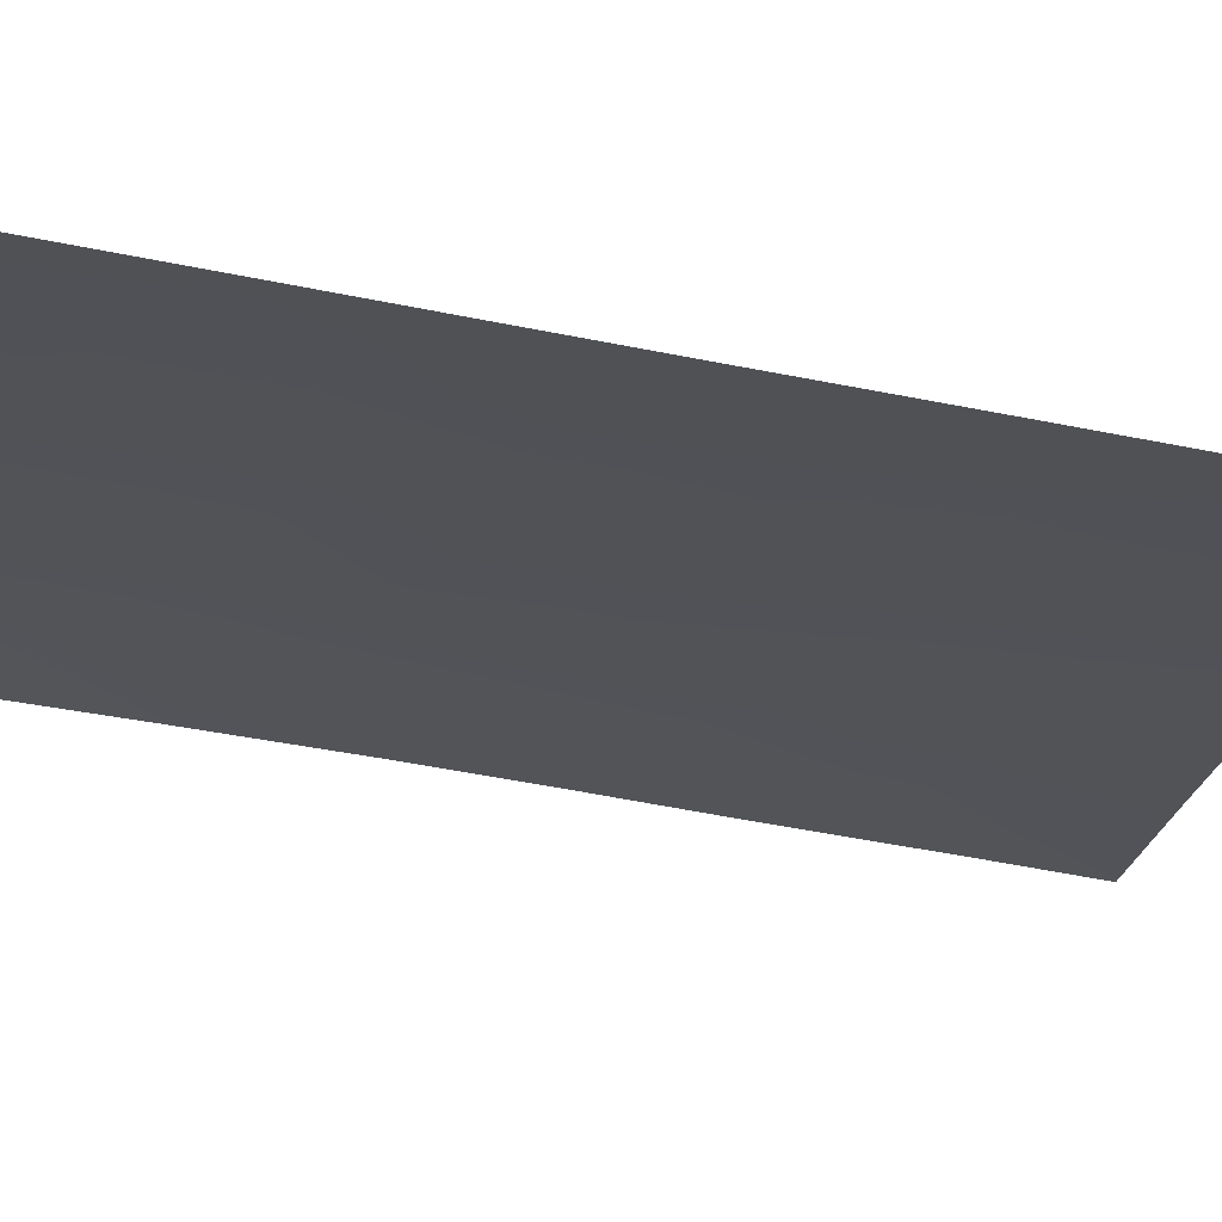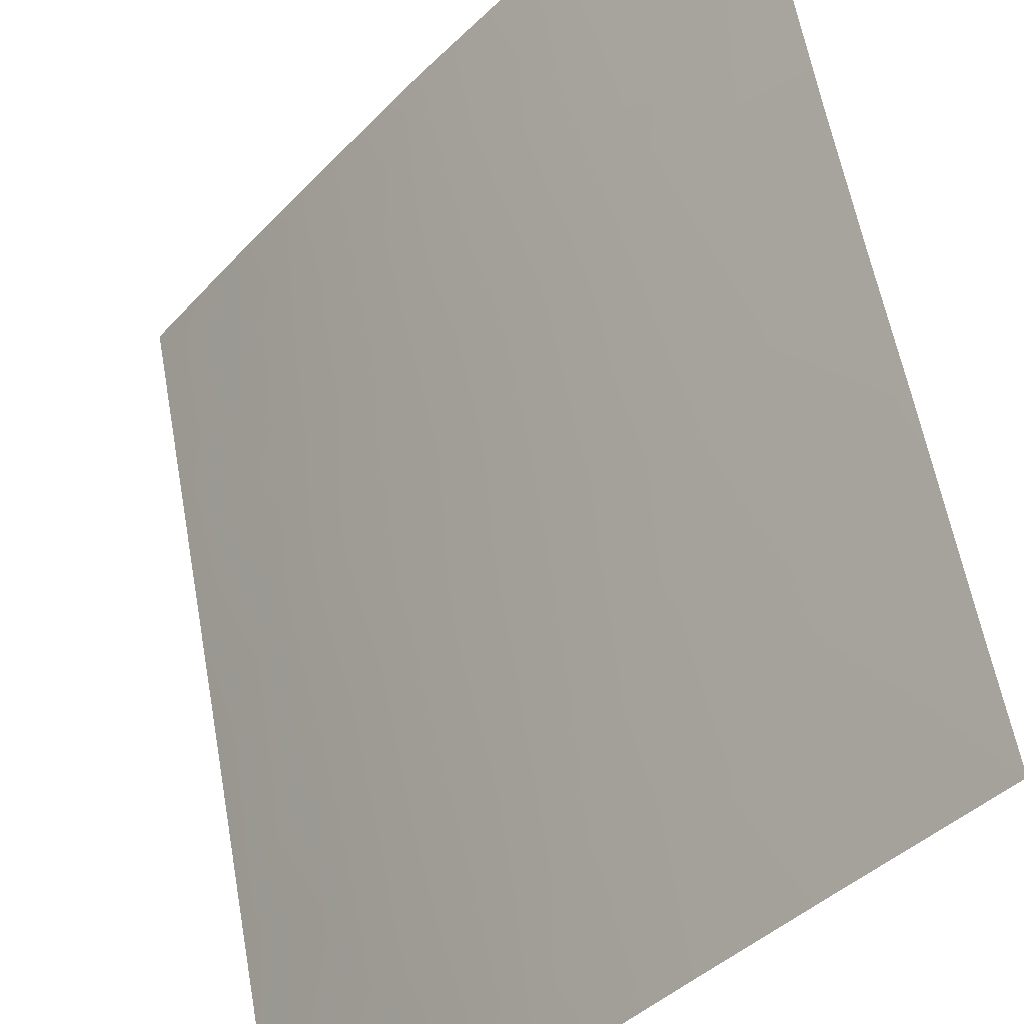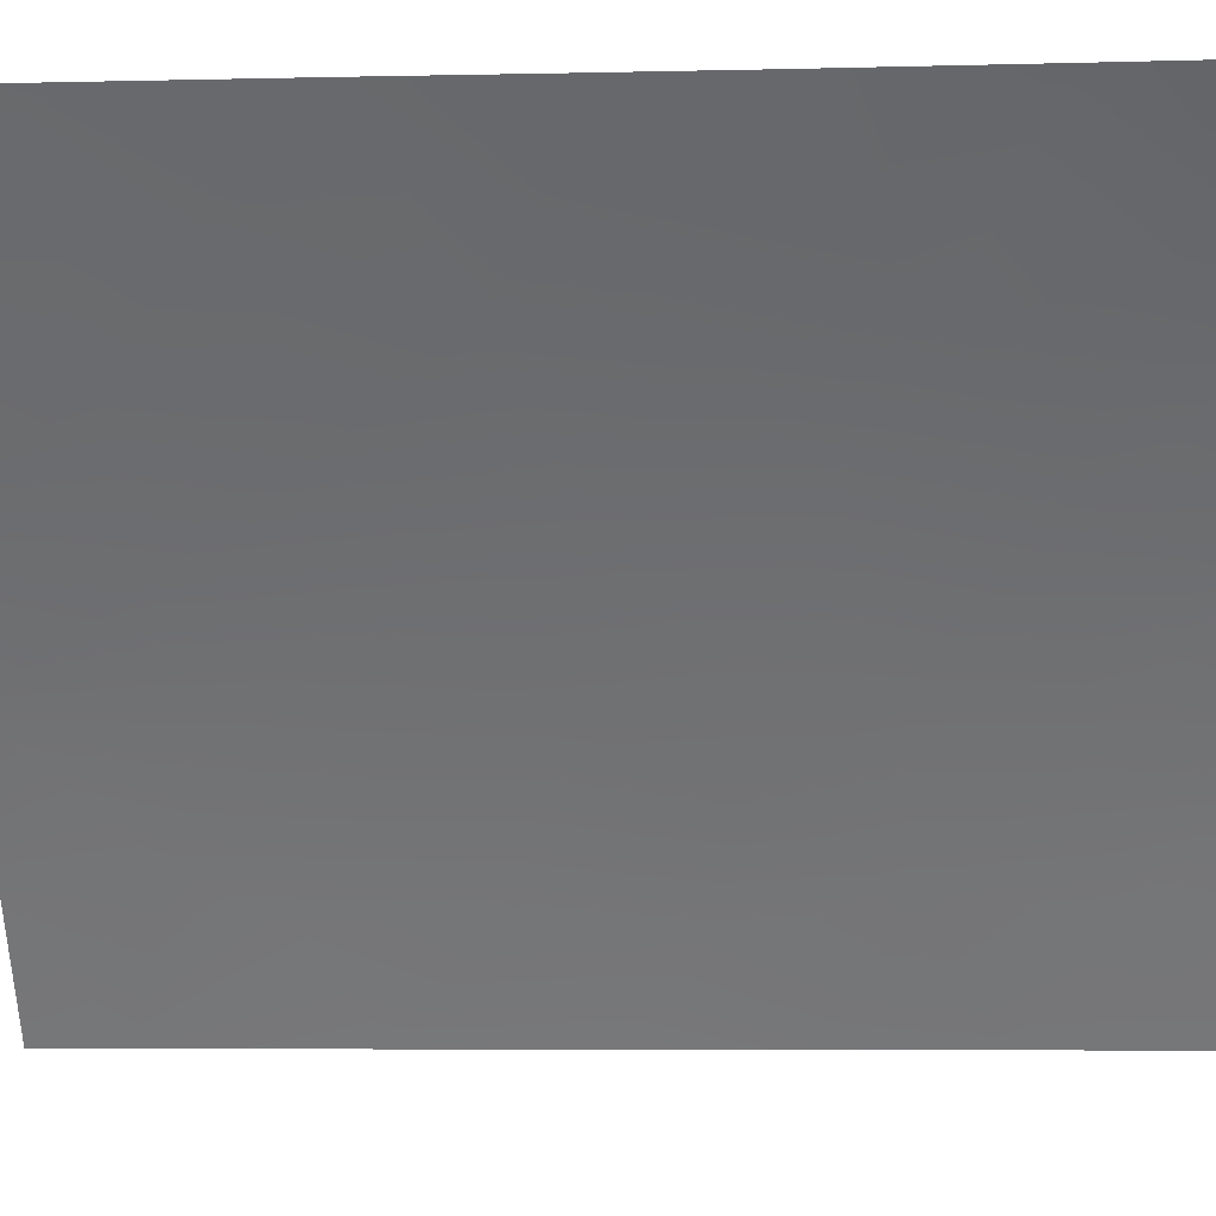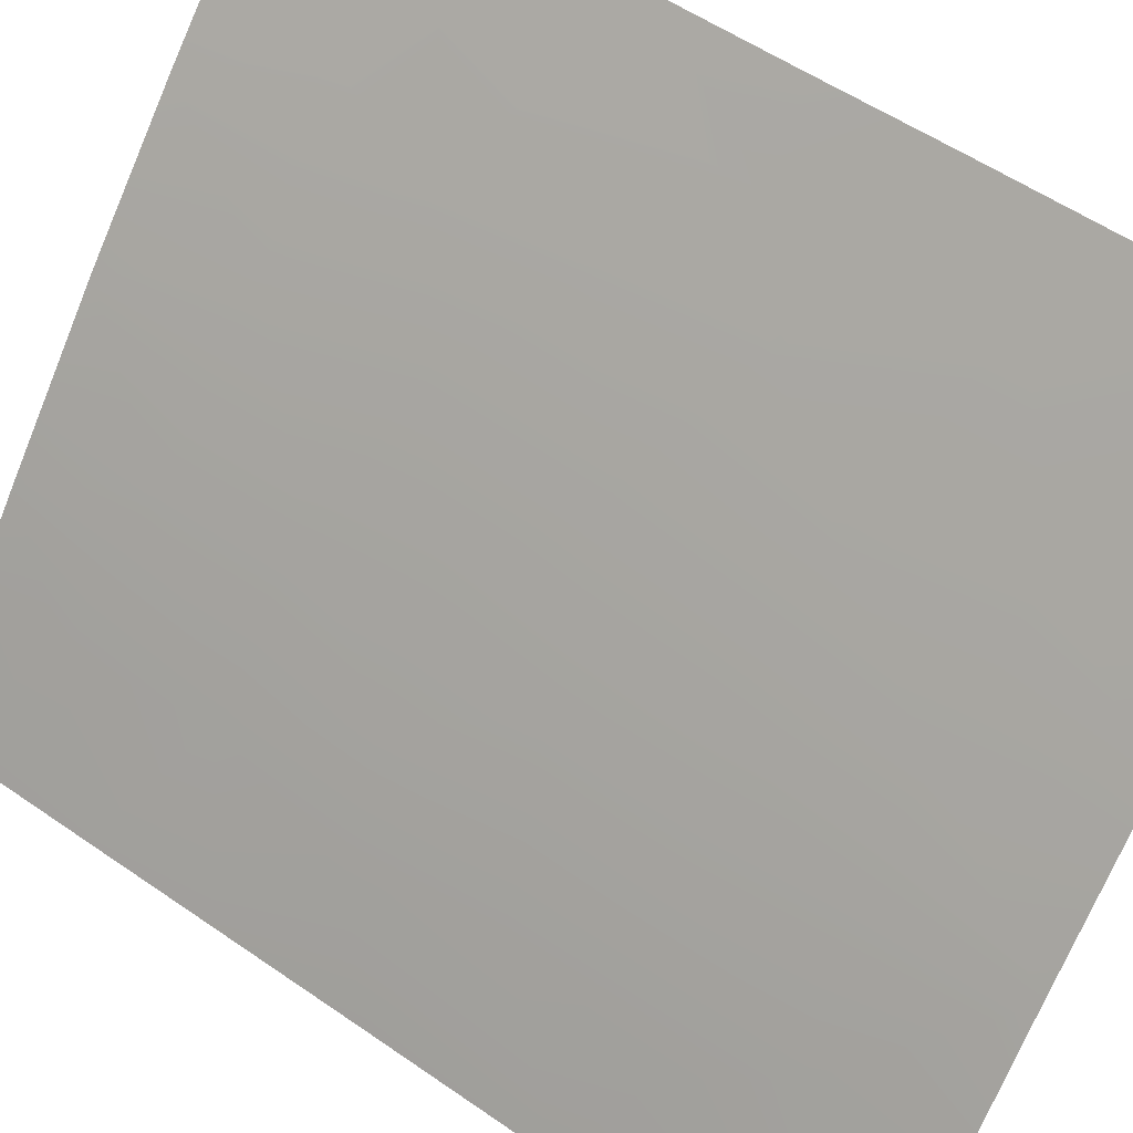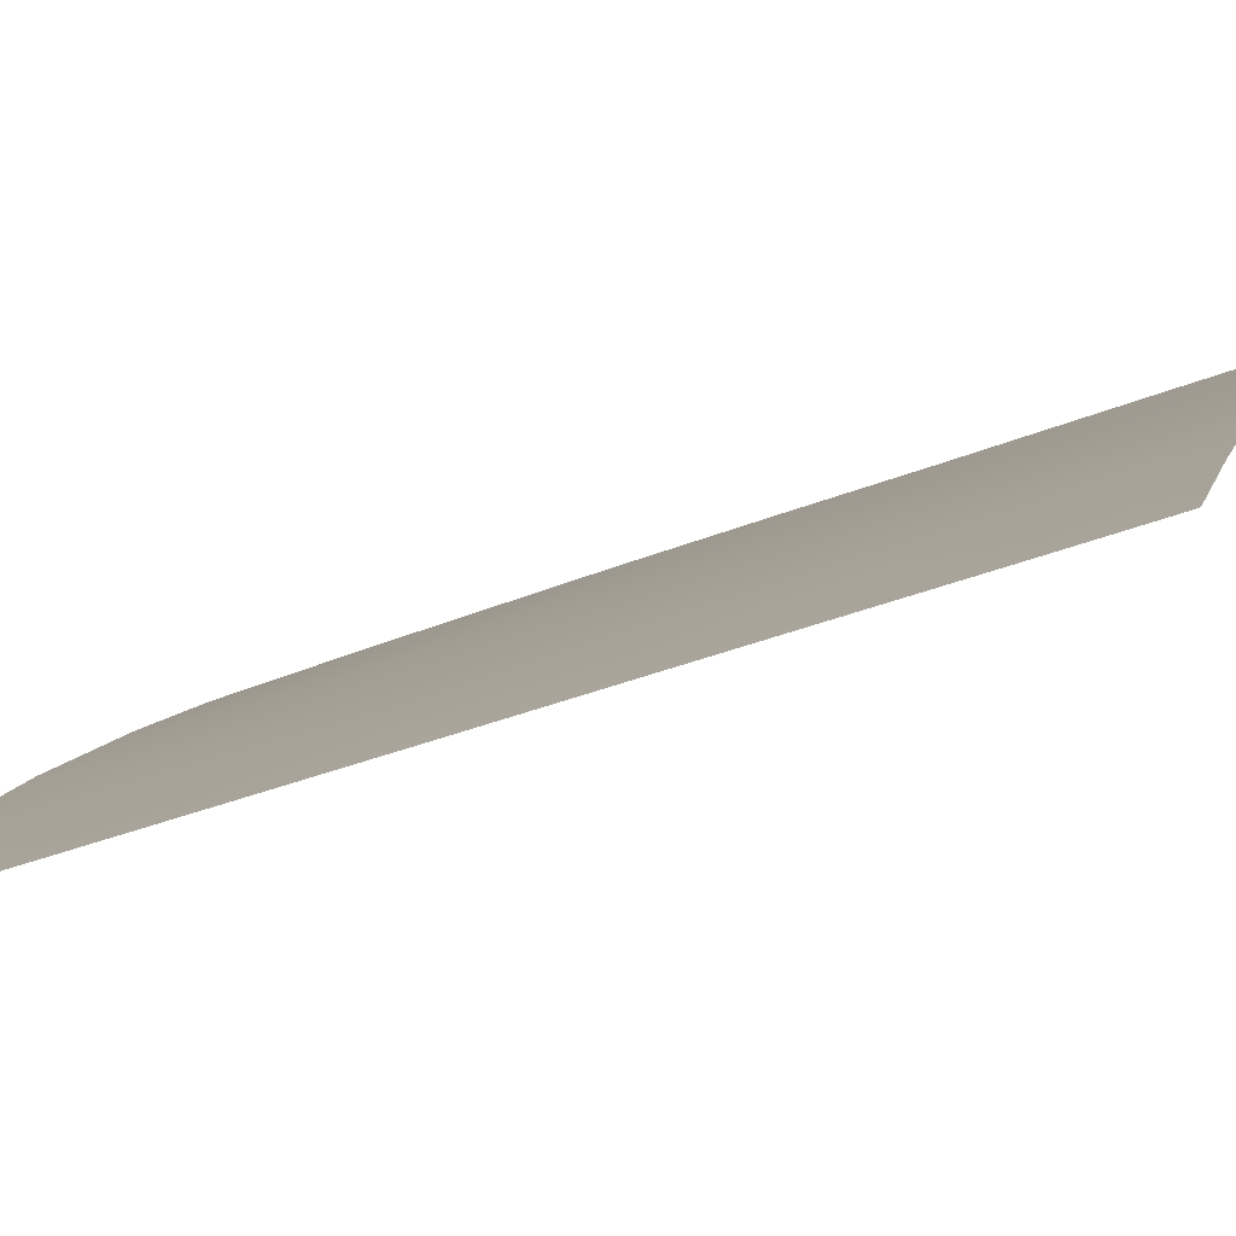
<metadata>
{"format":"obj","ext":"obj","renderer":"f3d","projection":"perspective","resolution":1024,"background":"white","views":[{"elev":-70.4,"azim":78.8,"up":"+Z"},{"elev":57.0,"azim":169.3,"up":"+Z"},{"elev":-5.8,"azim":-86.8,"up":"+Z"},{"elev":53.4,"azim":126.1,"up":"+Z"},{"elev":-41.1,"azim":114.6,"up":"+Z"}]}
</metadata>
<code>
v 49.92 -46.05 35.54
v 53.1 -44.8 31.76
v 51.21 -46.68 34.03
v 50.48 -39.84 34.97
v 51.39 -38 33.94
v 52.91 -50 31.93
v 53.86 -50 30.72
v 53.88 -47.71 30.72
v 50.02 -43.84 35.45
v 53.99 -38 30.72
v 51.98 -50 33.08
v 47.1 -39.41 38.72
v 48.63 -38 37.05
v 48.9 -50 36.62
v 47.68 -50 37.89
v 47.01 -45.61 38.72
v 46.87 -50 38.72
v 47.12 -38 38.72
v 52.67 -46.77 32.25
v 48.77 -44.91 36.83
v 53.94 -41.67 30.72
v 52.81 -43 32.16
v 52.81 -48.75 32.07
v 50.4 -50 34.95
v 51 -45.18 34.28
v 51.45 -43.47 33.8
v 53.97 -39.13 30.72
v 52.84 -38 32.17
v 49.51 -41.61 36.05
v 51.51 -48.36 33.67
v 52.01 -41.5 33.15
v 52.08 -45.1 32.99
v 53.9 -45.98 30.72
v 47.81 -43.63 37.89
v 47.04 -43.76 38.72
v 47.05 -42.06 38.72
v 53.92 -44.01 30.72
v 50.81 -41.76 34.57
v 51.55 -40.12 33.71
v 49.86 -38 35.68
v 48.65 -42.99 36.98
v 46.94 -47.95 38.72
v 47.78 -46.07 37.88
v 49.87 -48.15 35.55
v 48.34 -48.47 37.23
v 47.78 -40.91 37.95
v 48.69 -46.89 36.88
v 52.58 -39.66 32.47
v 49.1 -39.68 36.52
v 47.85 -39.47 37.9
v 53.09 -40.93 31.82
f 26 22 32
f 32 19 3
f 41 46 29
f 47 44 45
f 21 37 22
f 7 6 23
f 24 14 44
f 9 26 25
f 21 51 27
f 28 10 27
f 27 48 28
f 11 23 6
f 45 14 15
f 28 48 5
f 11 24 30
f 31 22 26
f 25 26 32
f 32 22 2
f 33 8 19
f 34 43 16
f 16 35 34
f 36 12 46
f 37 33 2
f 4 5 39
f 29 38 9
f 31 26 38
f 33 19 2
f 13 40 49
f 40 5 4
f 26 9 38
f 17 42 15
f 8 23 19
f 3 1 25
f 25 1 9
f 42 16 43
f 3 44 1
f 7 23 8
f 1 20 9
f 19 32 2
f 19 23 30
f 25 32 3
f 3 19 30
f 30 44 3
f 44 30 24
f 20 41 9
f 41 29 9
f 46 41 36
f 23 11 30
f 34 36 41
f 34 20 43
f 1 47 20
f 20 47 43
f 47 1 44
f 45 44 14
f 49 40 4
f 22 37 2
f 36 34 35
f 41 20 34
f 15 42 45
f 43 47 42
f 47 45 42
f 4 29 49
f 13 50 18
f 50 49 46
f 31 48 51
f 48 31 39
f 38 29 4
f 49 50 13
f 29 46 49
f 39 31 38
f 39 38 4
f 48 39 5
f 51 48 27
f 22 51 21
f 50 12 18
f 31 51 22
f 46 12 50

</code>
